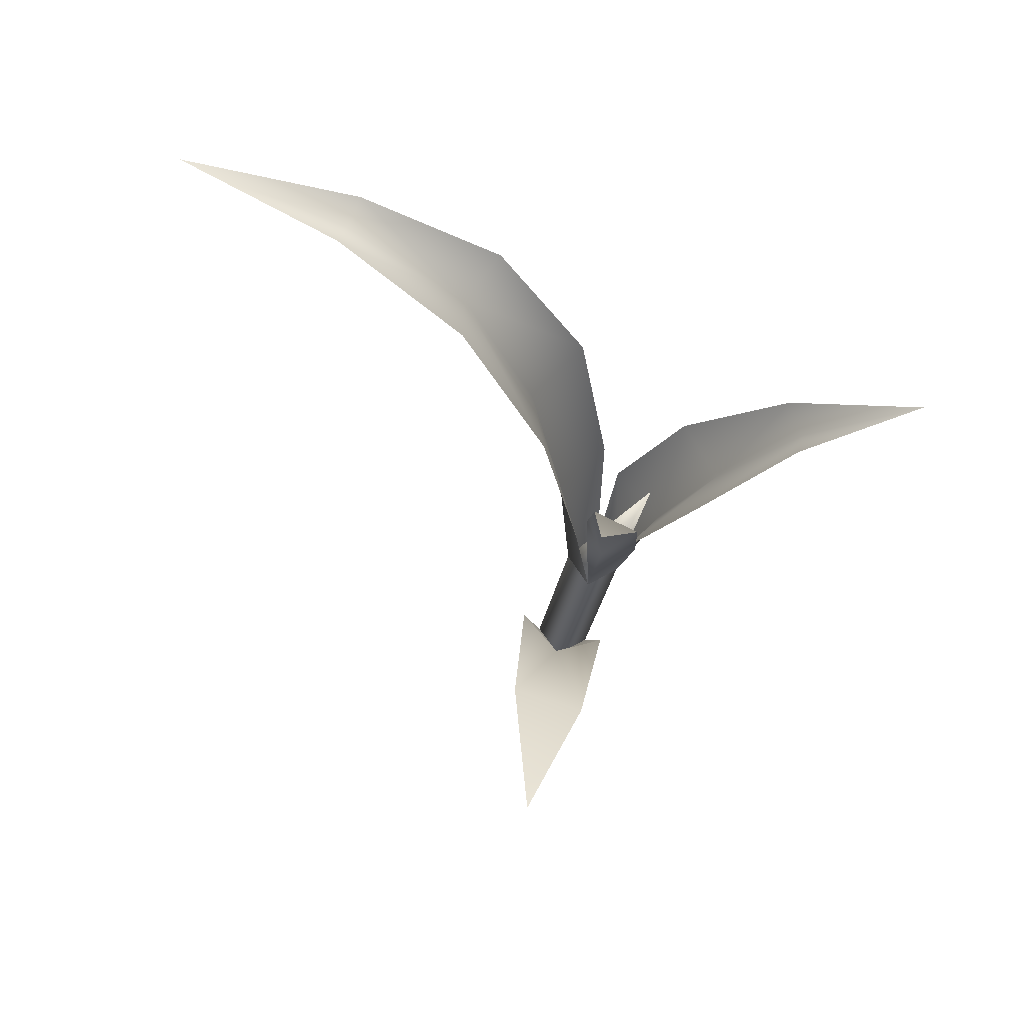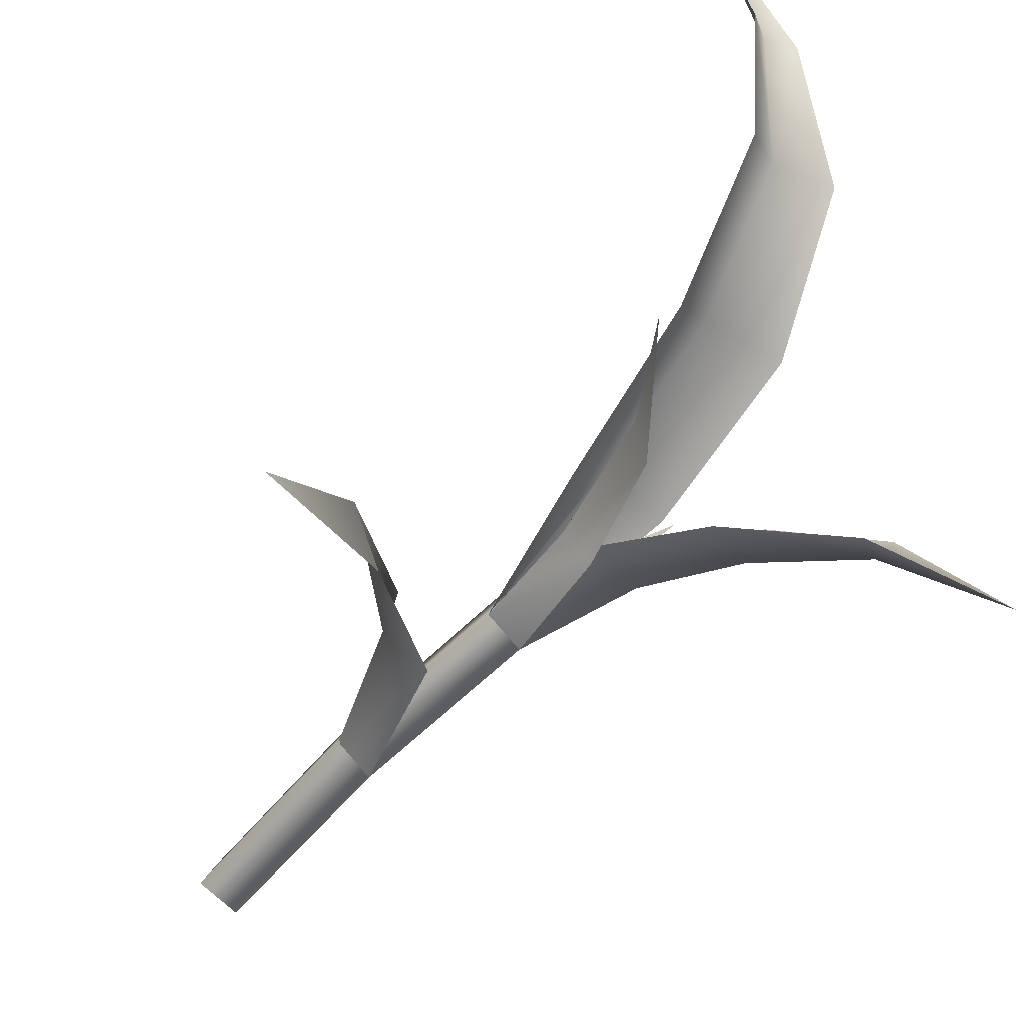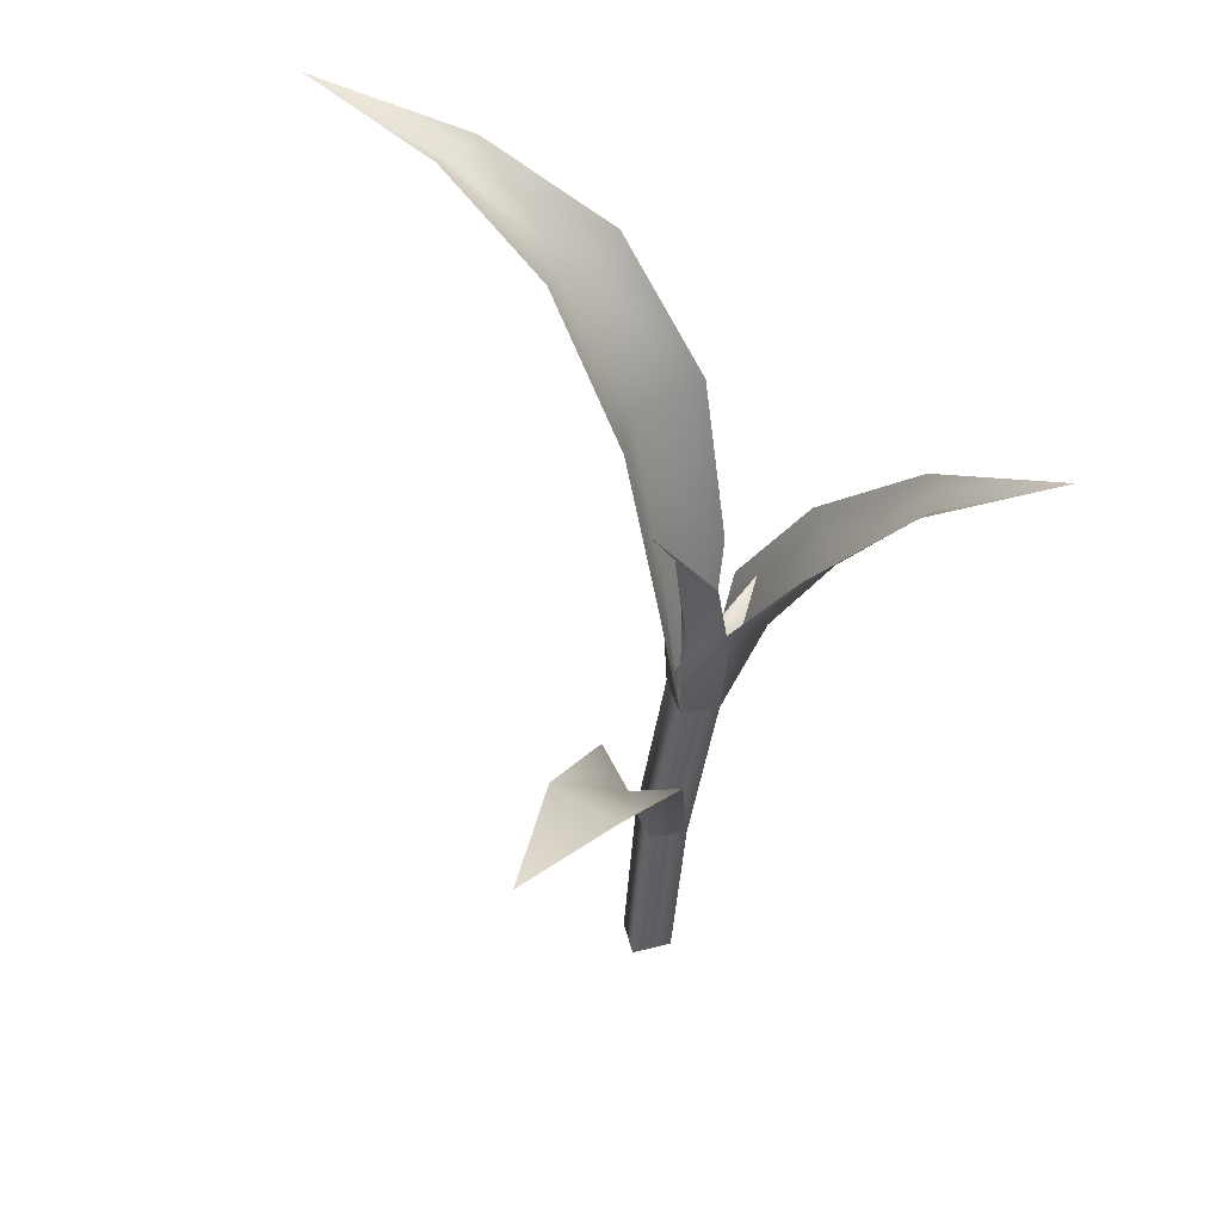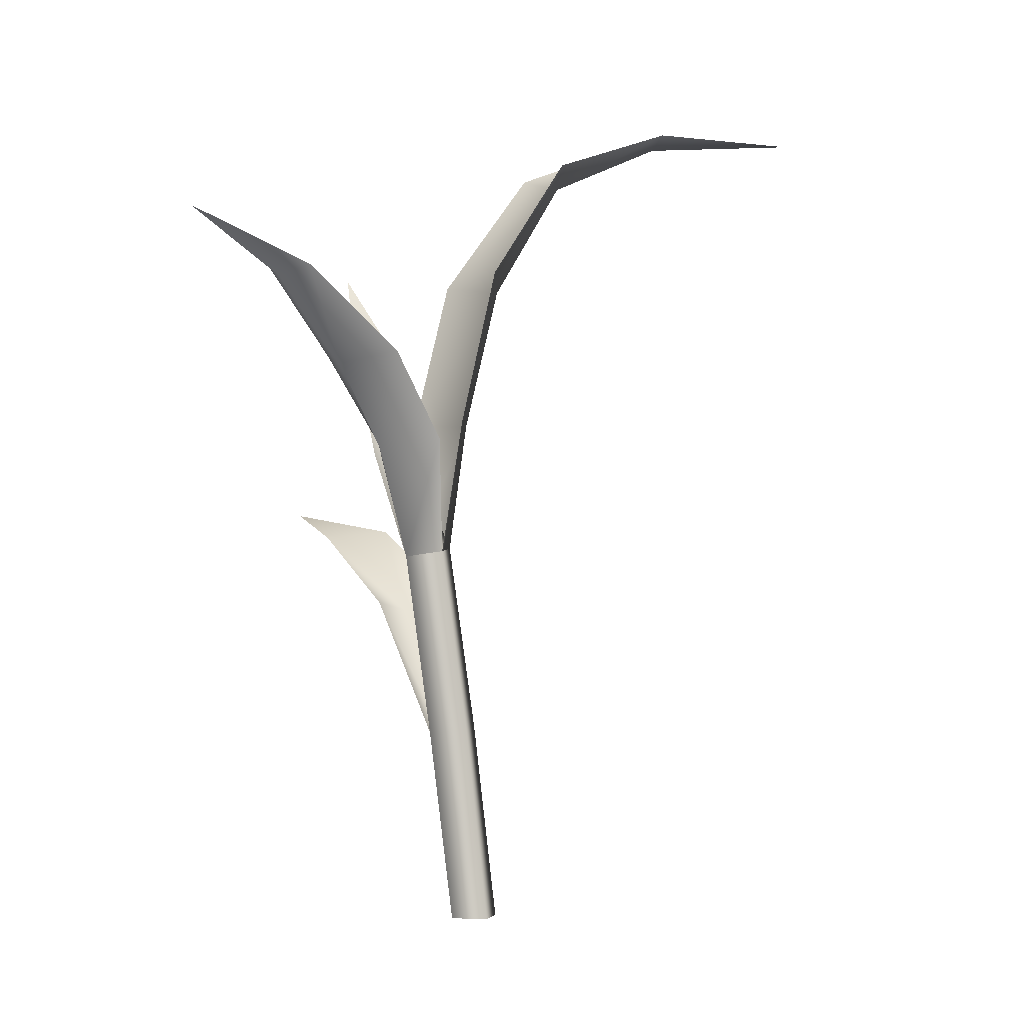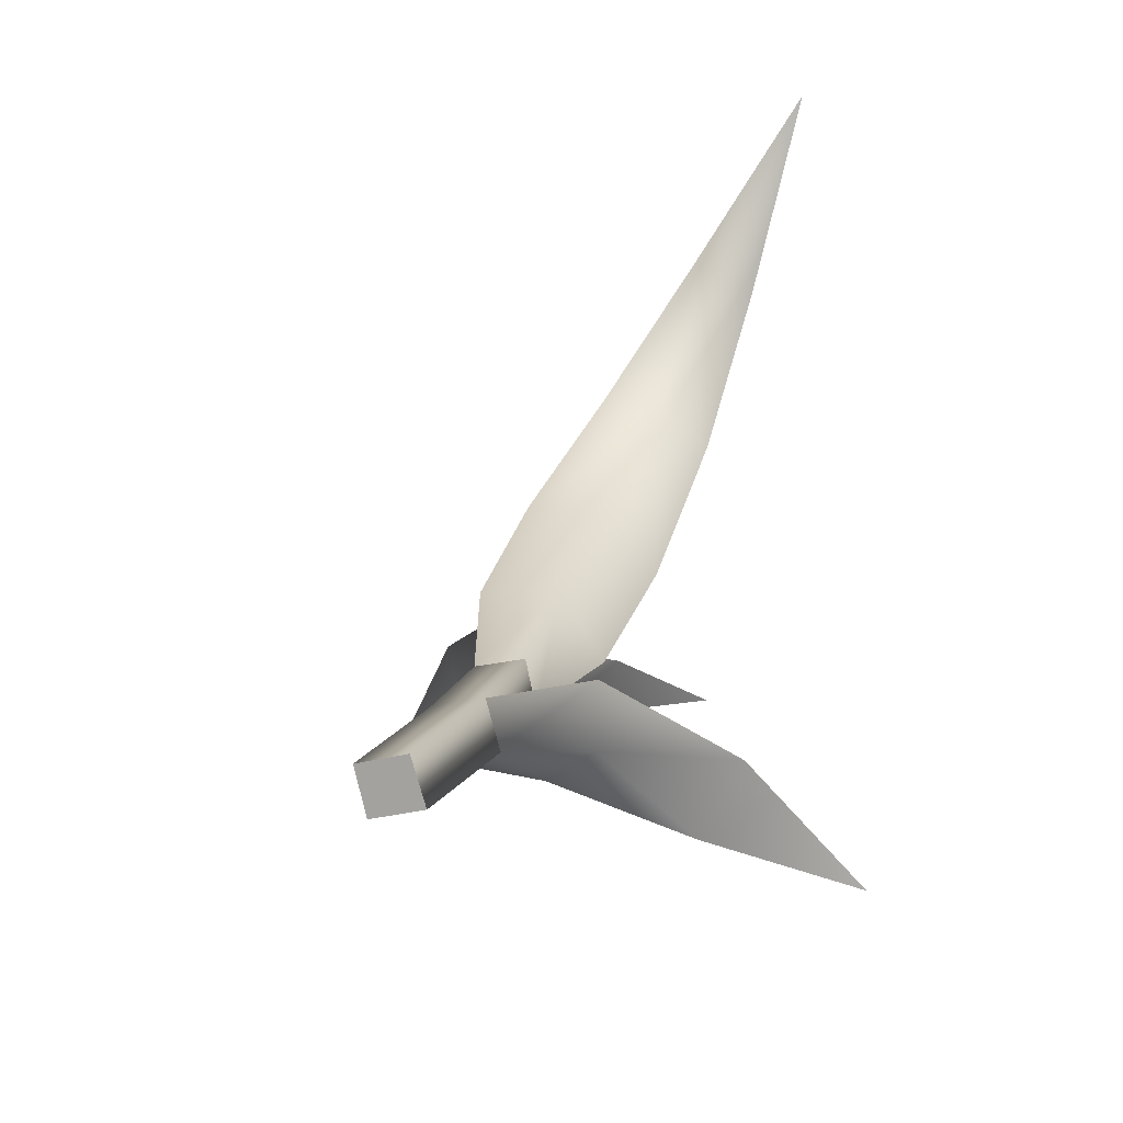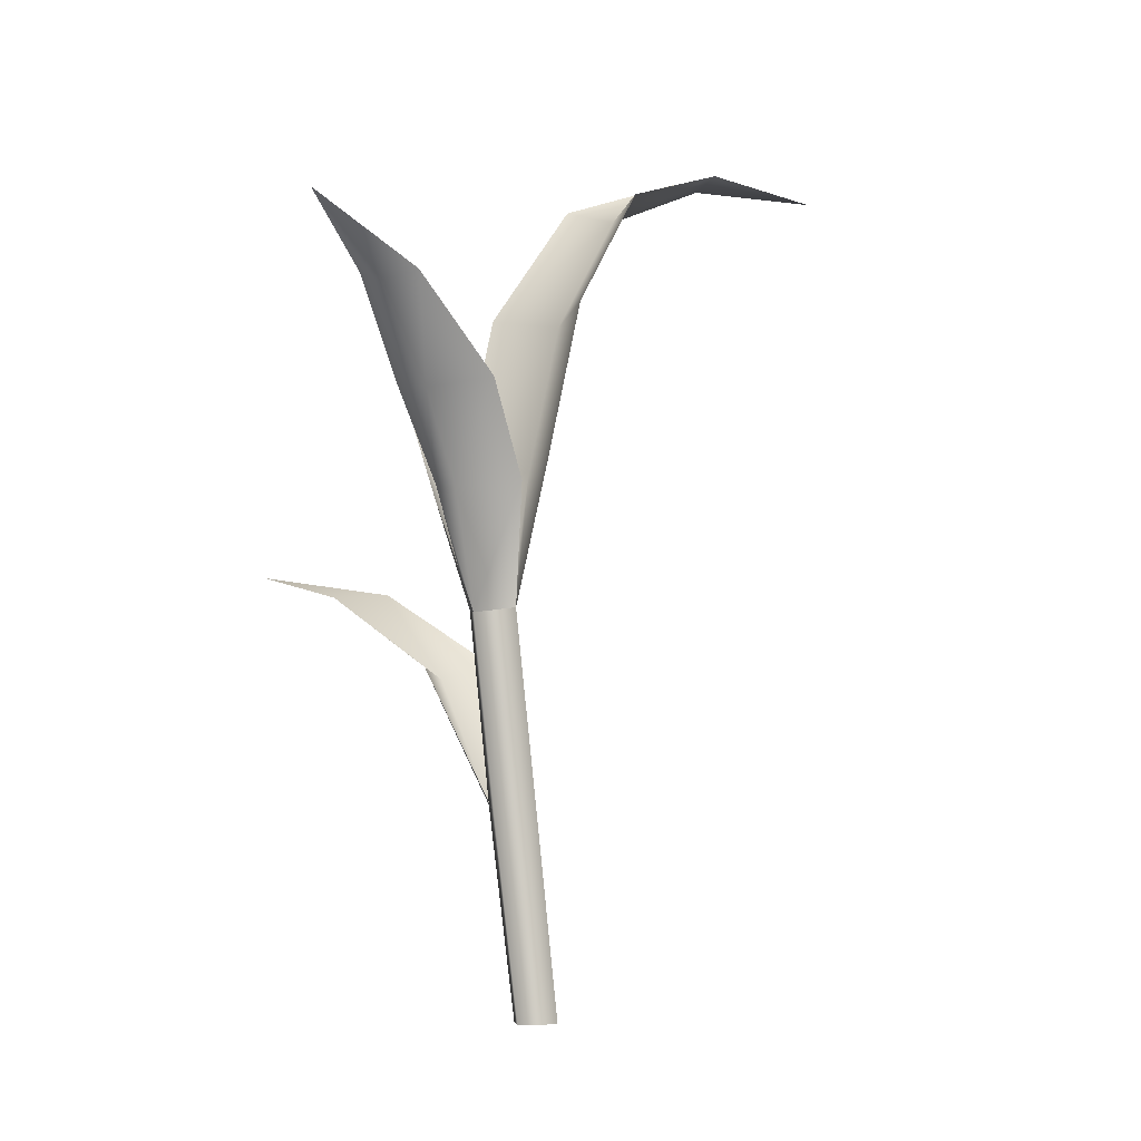
<metadata>
{"format":"obj","ext":"obj","renderer":"f3d","projection":"perspective","resolution":1024,"background":"white","views":[{"elev":60.1,"azim":134.1,"up":"+Y"},{"elev":-63.9,"azim":141.7,"up":"+Z"},{"elev":43.7,"azim":149.8,"up":"+Y"},{"elev":-3.9,"azim":-90.4,"up":"+Y"},{"elev":14.2,"azim":12.1,"up":"+Z"},{"elev":-7.7,"azim":-109.1,"up":"+Y"}]}
</metadata>
<code>
o model_2023
v -0.02097 0.3124 -0.0246
v -0.04049 0.4067 -0.02637
v -0.01273 0.3083 -0.05568
v -0.0361 0.3991 -0.0772
v 0.01758 0.3137 -0.04959
v 0.004813 0.4075 -0.08104
v -0.02887 0.4783 -0.1221
v -0.06654 0.4671 -0.1092
v -0.07945 0.4766 -0.06092
v -0.1669 0.5798 -0.2205
v -0.1084 0.5333 -0.1549
v -0.12 0.5416 -0.1302
v -0.08896 0.5432 -0.1657
v 0.02198 0.3968 -0.06575
v 0.01758 0.3137 -0.04959
v -0.0001512 0.397 -0.08355
v -0.01273 0.3083 -0.05568
v 0.01148 0.4041 -0.03857
v 0.03549 0.4848 -0.06626
v 0.02305 0.4792 -0.1019
v 0.08308 0.5629 -0.1139
v 0.0377 0.4259 -0.05046
v 0.009042 0.422 -0.004807
v 0.01758 0.3137 -0.04959
v 0.01028 0.3165 -0.01887
v -0.02097 0.3124 -0.0246
v -0.04358 0.4217 -0.007149
v 0.04965 0.6906 0.1711
v 0.07234 0.6821 0.1634
v 0.1239 0.6983 0.2911
v 0.09158 0.6937 0.1522
v -0.04057 0.5493 0.02033
v 0.01709 0.5414 0.02209
v 0.04942 0.5505 -0.02226
v -0.006673 0.6497 0.07882
v 0.03667 0.6377 0.07552
v 0.0672 0.6514 0.04685
v -0.0009359 0.1578 -0.03524
v 0.03309 0.2698 -0.08088
v 0.02842 0.1597 -0.02762
v 0.06544 0.2636 -0.05818
v 0.02242 0.1621 0.002391
v 0.06424 0.2755 -0.01699
v 0.1435 0.3384 -0.08207
v 0.1162 0.3312 -0.1333
v 0.2187 0.3582 -0.1687
v -0.008085 0 0.01342
v 0.02205 0 0.02092
v -0.00899 0.1592 -0.003984
v 0.02242 0.1621 0.002391
v 0.03067 0 -0.008414
v 0.03084 0.1596 -0.02878
v -0.0009478 0 -0.01595
v -0.0009359 0.1578 -0.03524
v -0.008085 0 0.01342
v -0.00899 0.1592 -0.003984
v 0.01758 0.3137 -0.04959
v -0.01273 0.3083 -0.05568
v 0.01028 0.3165 -0.01887
v -0.02097 0.3124 -0.0246
v -0.02097 0.3124 -0.0246
v -0.02754 0.4475 -0.07298
v -0.02097 0.3124 -0.0246
v -0.01273 0.3083 -0.05568
v -0.04049 0.4067 -0.02637
v -0.0361 0.3991 -0.0772
v 0.01758 0.3137 -0.04959
v 0.004813 0.4075 -0.08104
v -0.02887 0.4783 -0.1221
v -0.06654 0.4671 -0.1092
v -0.07945 0.4766 -0.06092
v -0.1669 0.5798 -0.2205
v -0.12 0.5416 -0.1302
v -0.1084 0.5333 -0.1549
v -0.08896 0.5432 -0.1657
v 0.02198 0.3968 -0.06575
v -0.0001512 0.397 -0.08355
v 0.01758 0.3137 -0.04959
v -0.01273 0.3083 -0.05568
v 0.01148 0.4041 -0.03857
v 0.03549 0.4848 -0.06626
v 0.02305 0.4792 -0.1019
v 0.08308 0.5629 -0.1139
v 0.0377 0.4259 -0.05046
v 0.01758 0.3137 -0.04959
v 0.009042 0.422 -0.004807
v 0.01028 0.3165 -0.01887
v -0.02097 0.3124 -0.0246
v -0.04358 0.4217 -0.007149
v 0.04965 0.6906 0.1711
v 0.1239 0.6983 0.2911
v 0.07234 0.6821 0.1634
v 0.09158 0.6937 0.1522
v -0.04057 0.5493 0.02033
v 0.01709 0.5414 0.02209
v 0.04942 0.5505 -0.02226
v -0.006673 0.6497 0.07882
v 0.03667 0.6377 0.07552
v 0.0672 0.6514 0.04685
v -0.0009359 0.1578 -0.03524
v 0.02842 0.1597 -0.02762
v 0.03309 0.2698 -0.08088
v 0.06544 0.2636 -0.05818
v 0.02242 0.1621 0.002391
v 0.06424 0.2755 -0.01699
v 0.1435 0.3384 -0.08207
v 0.1162 0.3312 -0.1333
v 0.2187 0.3582 -0.1687
v 0.03067 0 -0.008414
v 0.02205 0 0.02092
v -0.0009478 0 -0.01595
v -0.008085 0 0.01342
g surface_000
f 111 110 112
f 109 110 111
f 108 107 106
f 106 107 103
f 106 103 105
f 105 103 101
f 104 105 101
f 107 102 103
f 101 103 102
f 100 101 102
f 81 83 82
f 81 82 76
f 81 76 80
f 76 78 80
f 76 77 78
f 77 79 78
f 82 77 76
f 67 68 64
f 68 66 64
f 64 66 65
f 63 64 65
f 68 70 66
f 70 71 66
f 66 71 65
f 69 70 68
f 69 74 70
f 74 73 70
f 70 73 71
f 75 74 69
f 74 75 72
f 72 73 74
f 55 56 53
f 53 56 54
f 53 54 51
f 51 54 52
f 50 51 52
f 48 51 50
f 49 48 50
f 47 48 49
f 54 56 58
f 58 52 54
f 57 52 58
f 57 50 52
f 59 50 57
f 60 50 59
f 49 50 60
f 58 56 61
f 62 58 61
f 58 62 57
f 57 62 59
f 59 62 60
f 46 44 45
f 44 41 45
f 45 41 39
f 40 39 41
f 38 39 40
f 44 43 41
f 43 40 41
f 42 40 43
f 19 20 21
f 19 14 20
f 20 14 16
f 14 15 16
f 16 15 17
f 19 18 14
f 14 18 15
f 5 3 6
f 6 3 4
f 8 6 4
f 7 6 8
f 11 7 8
f 13 7 11
f 11 10 13
f 10 11 12
f 3 2 4
f 9 4 2
f 8 4 9
f 9 12 8
f 8 12 11
f 1 2 3
f 90 98 97
f 92 98 90
f 92 93 98
f 98 93 99
f 96 98 99
f 95 98 96
f 94 98 95
f 97 98 94
f 90 91 92
f 91 93 92
f 94 95 89
f 89 95 86
f 88 89 86
f 87 88 86
f 85 87 86
f 84 85 86
f 95 84 86
f 96 84 95
f 35 36 28
f 35 32 36
f 36 32 33
f 33 34 36
f 36 34 37
f 37 31 36
f 36 31 29
f 28 36 29
f 28 29 30
f 30 29 31
f 32 27 33
f 33 27 23
f 23 22 33
f 33 22 34
f 26 23 27
f 25 23 26
f 24 23 25
f 22 23 24

</code>
